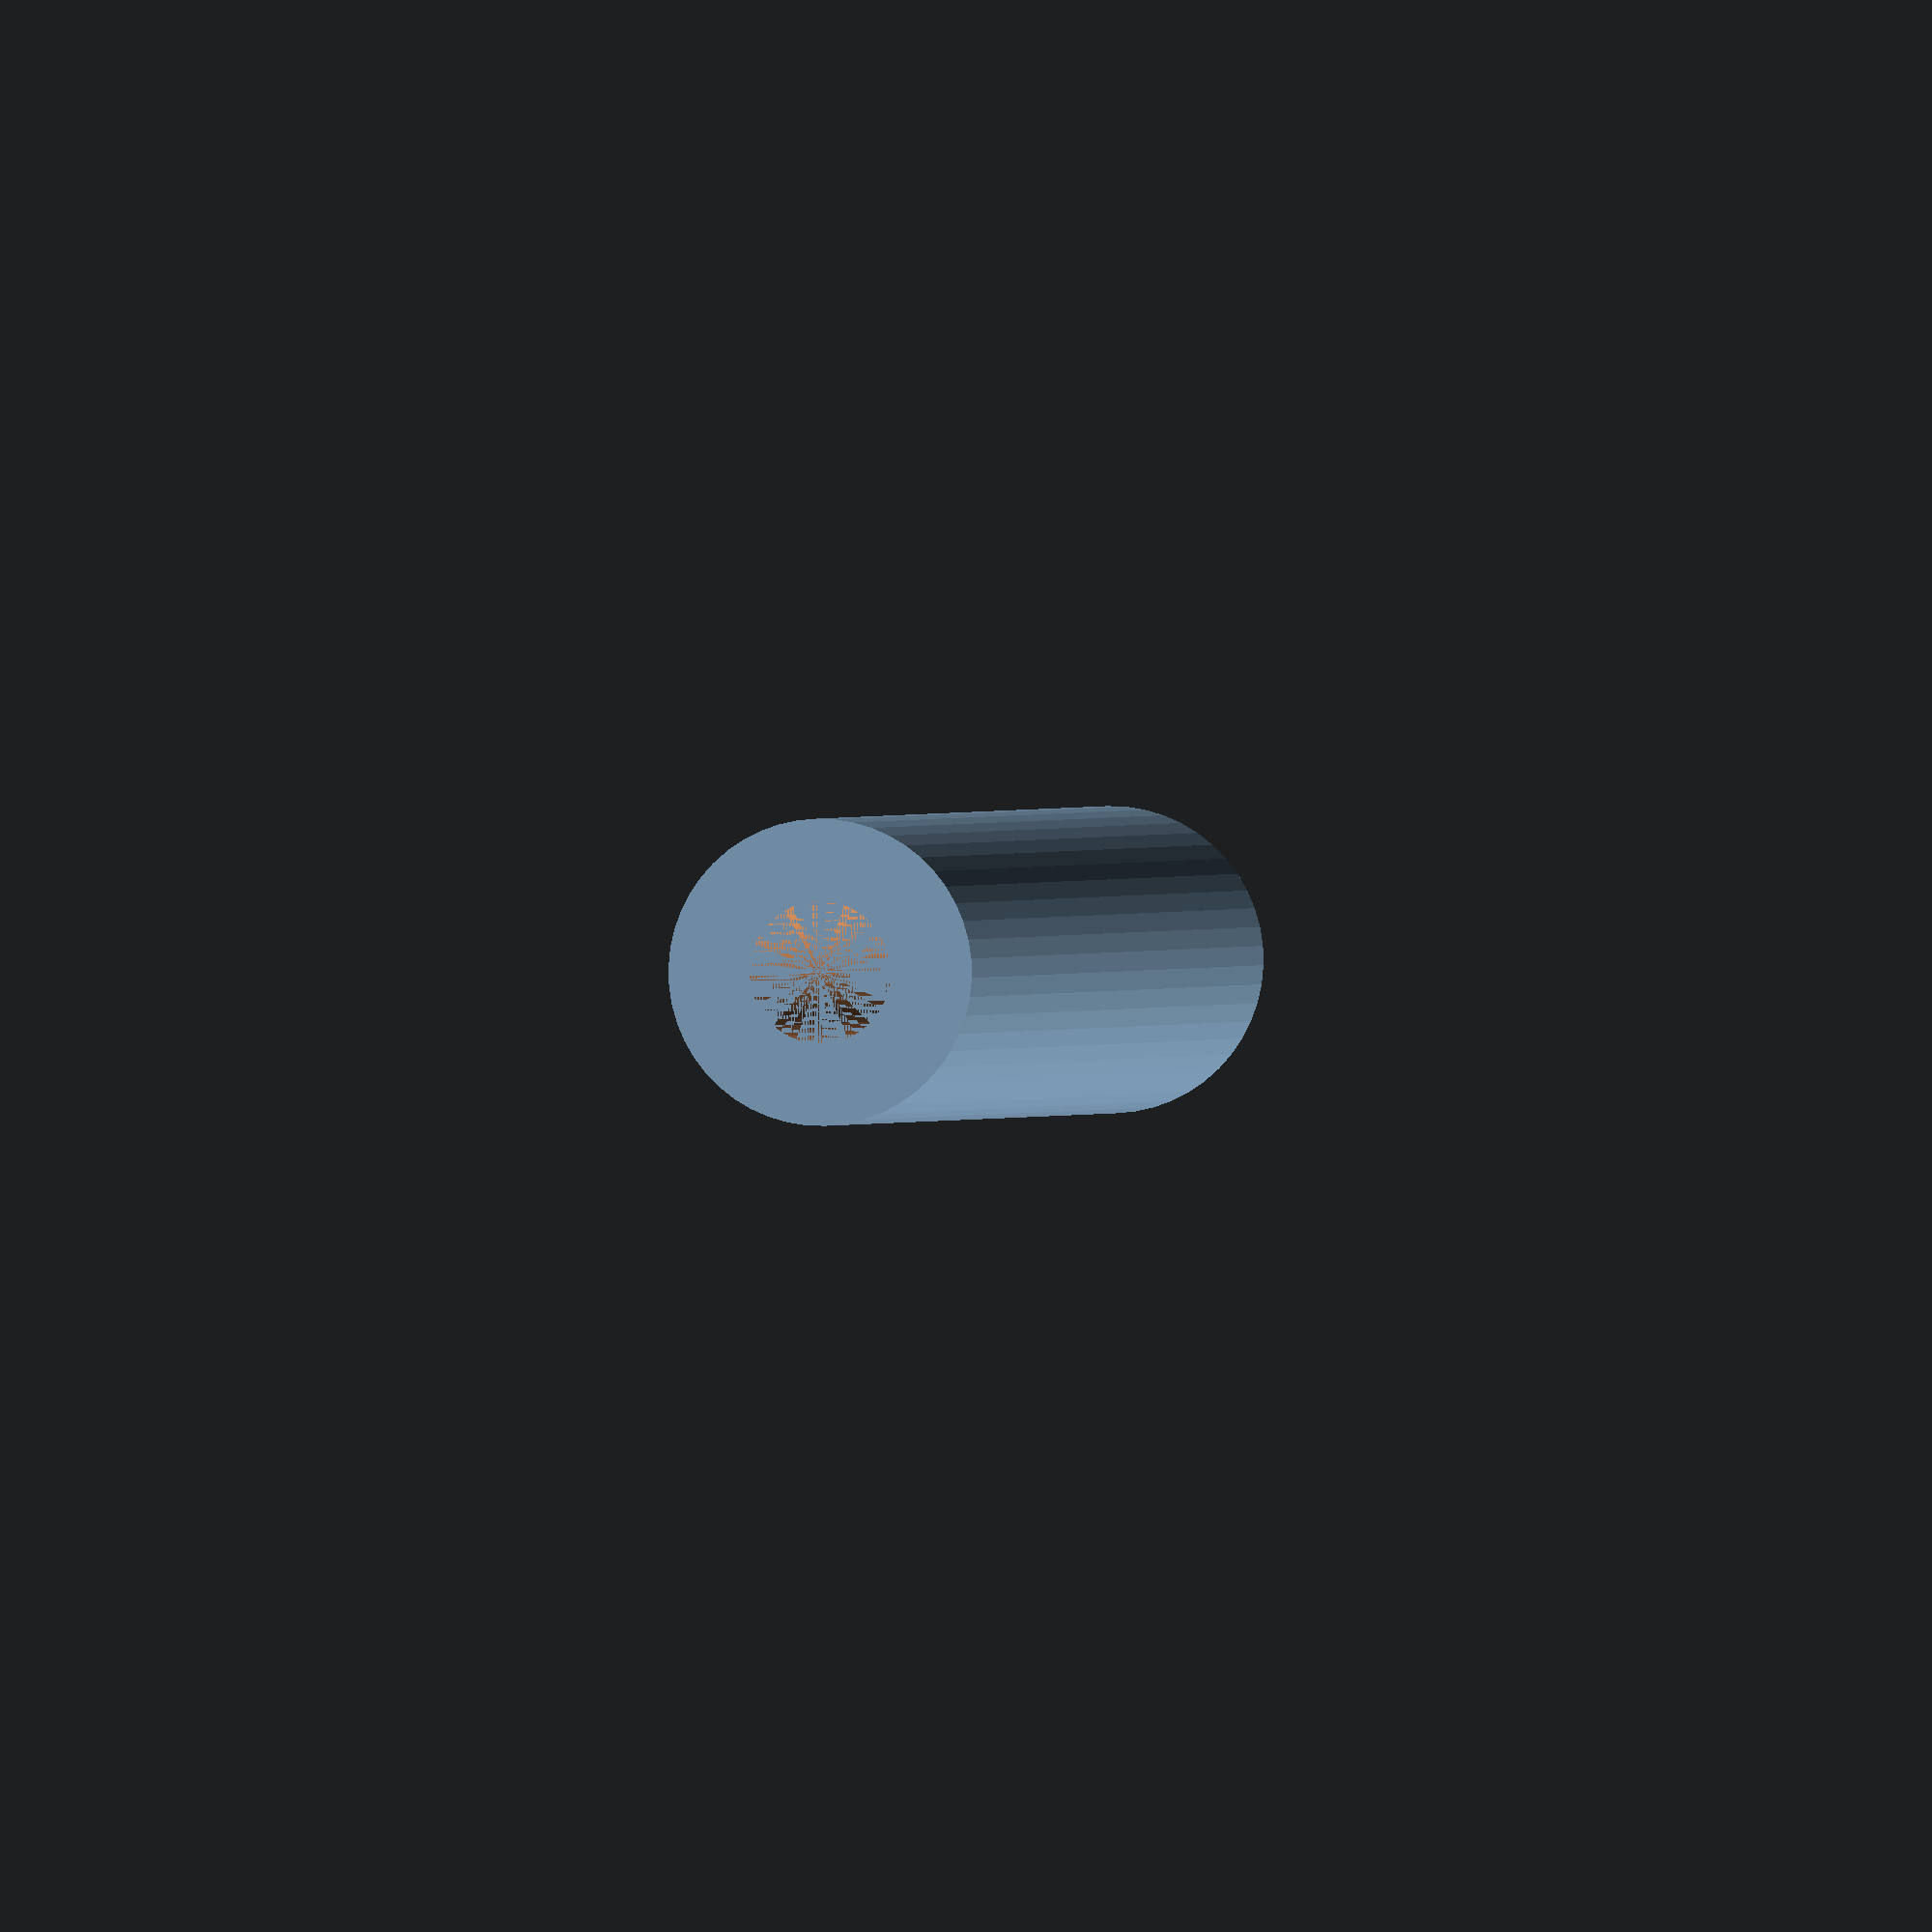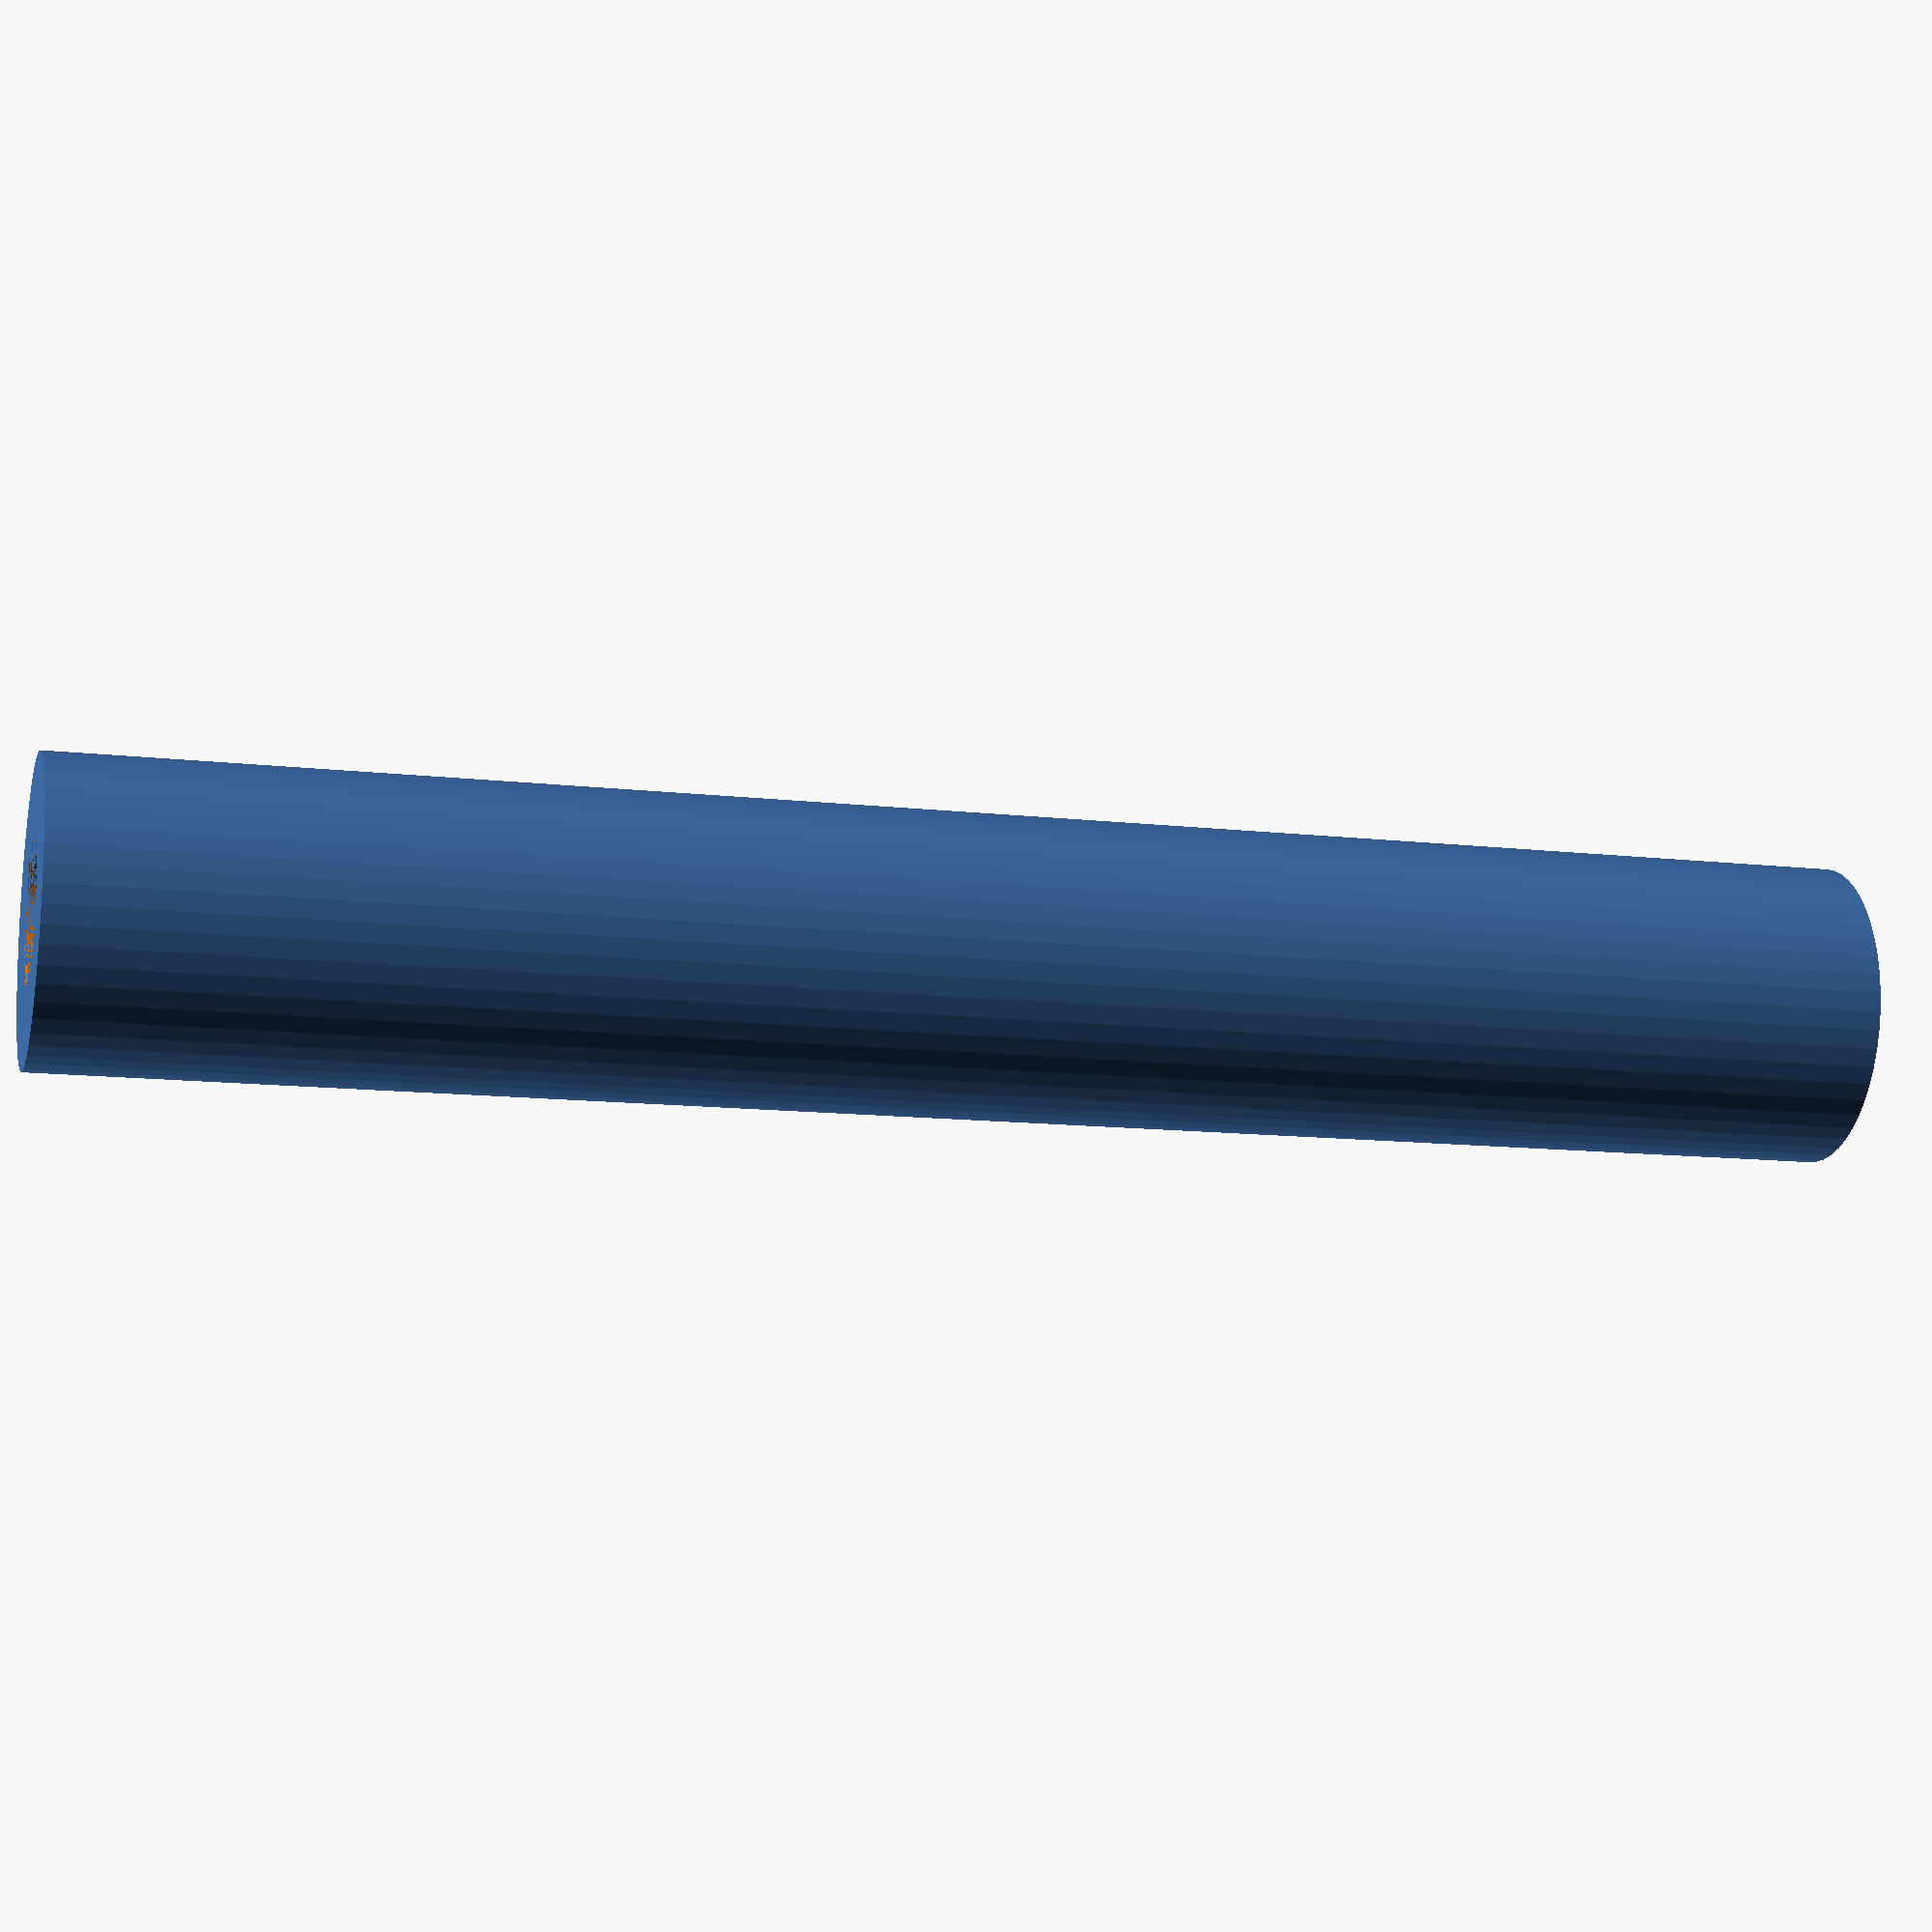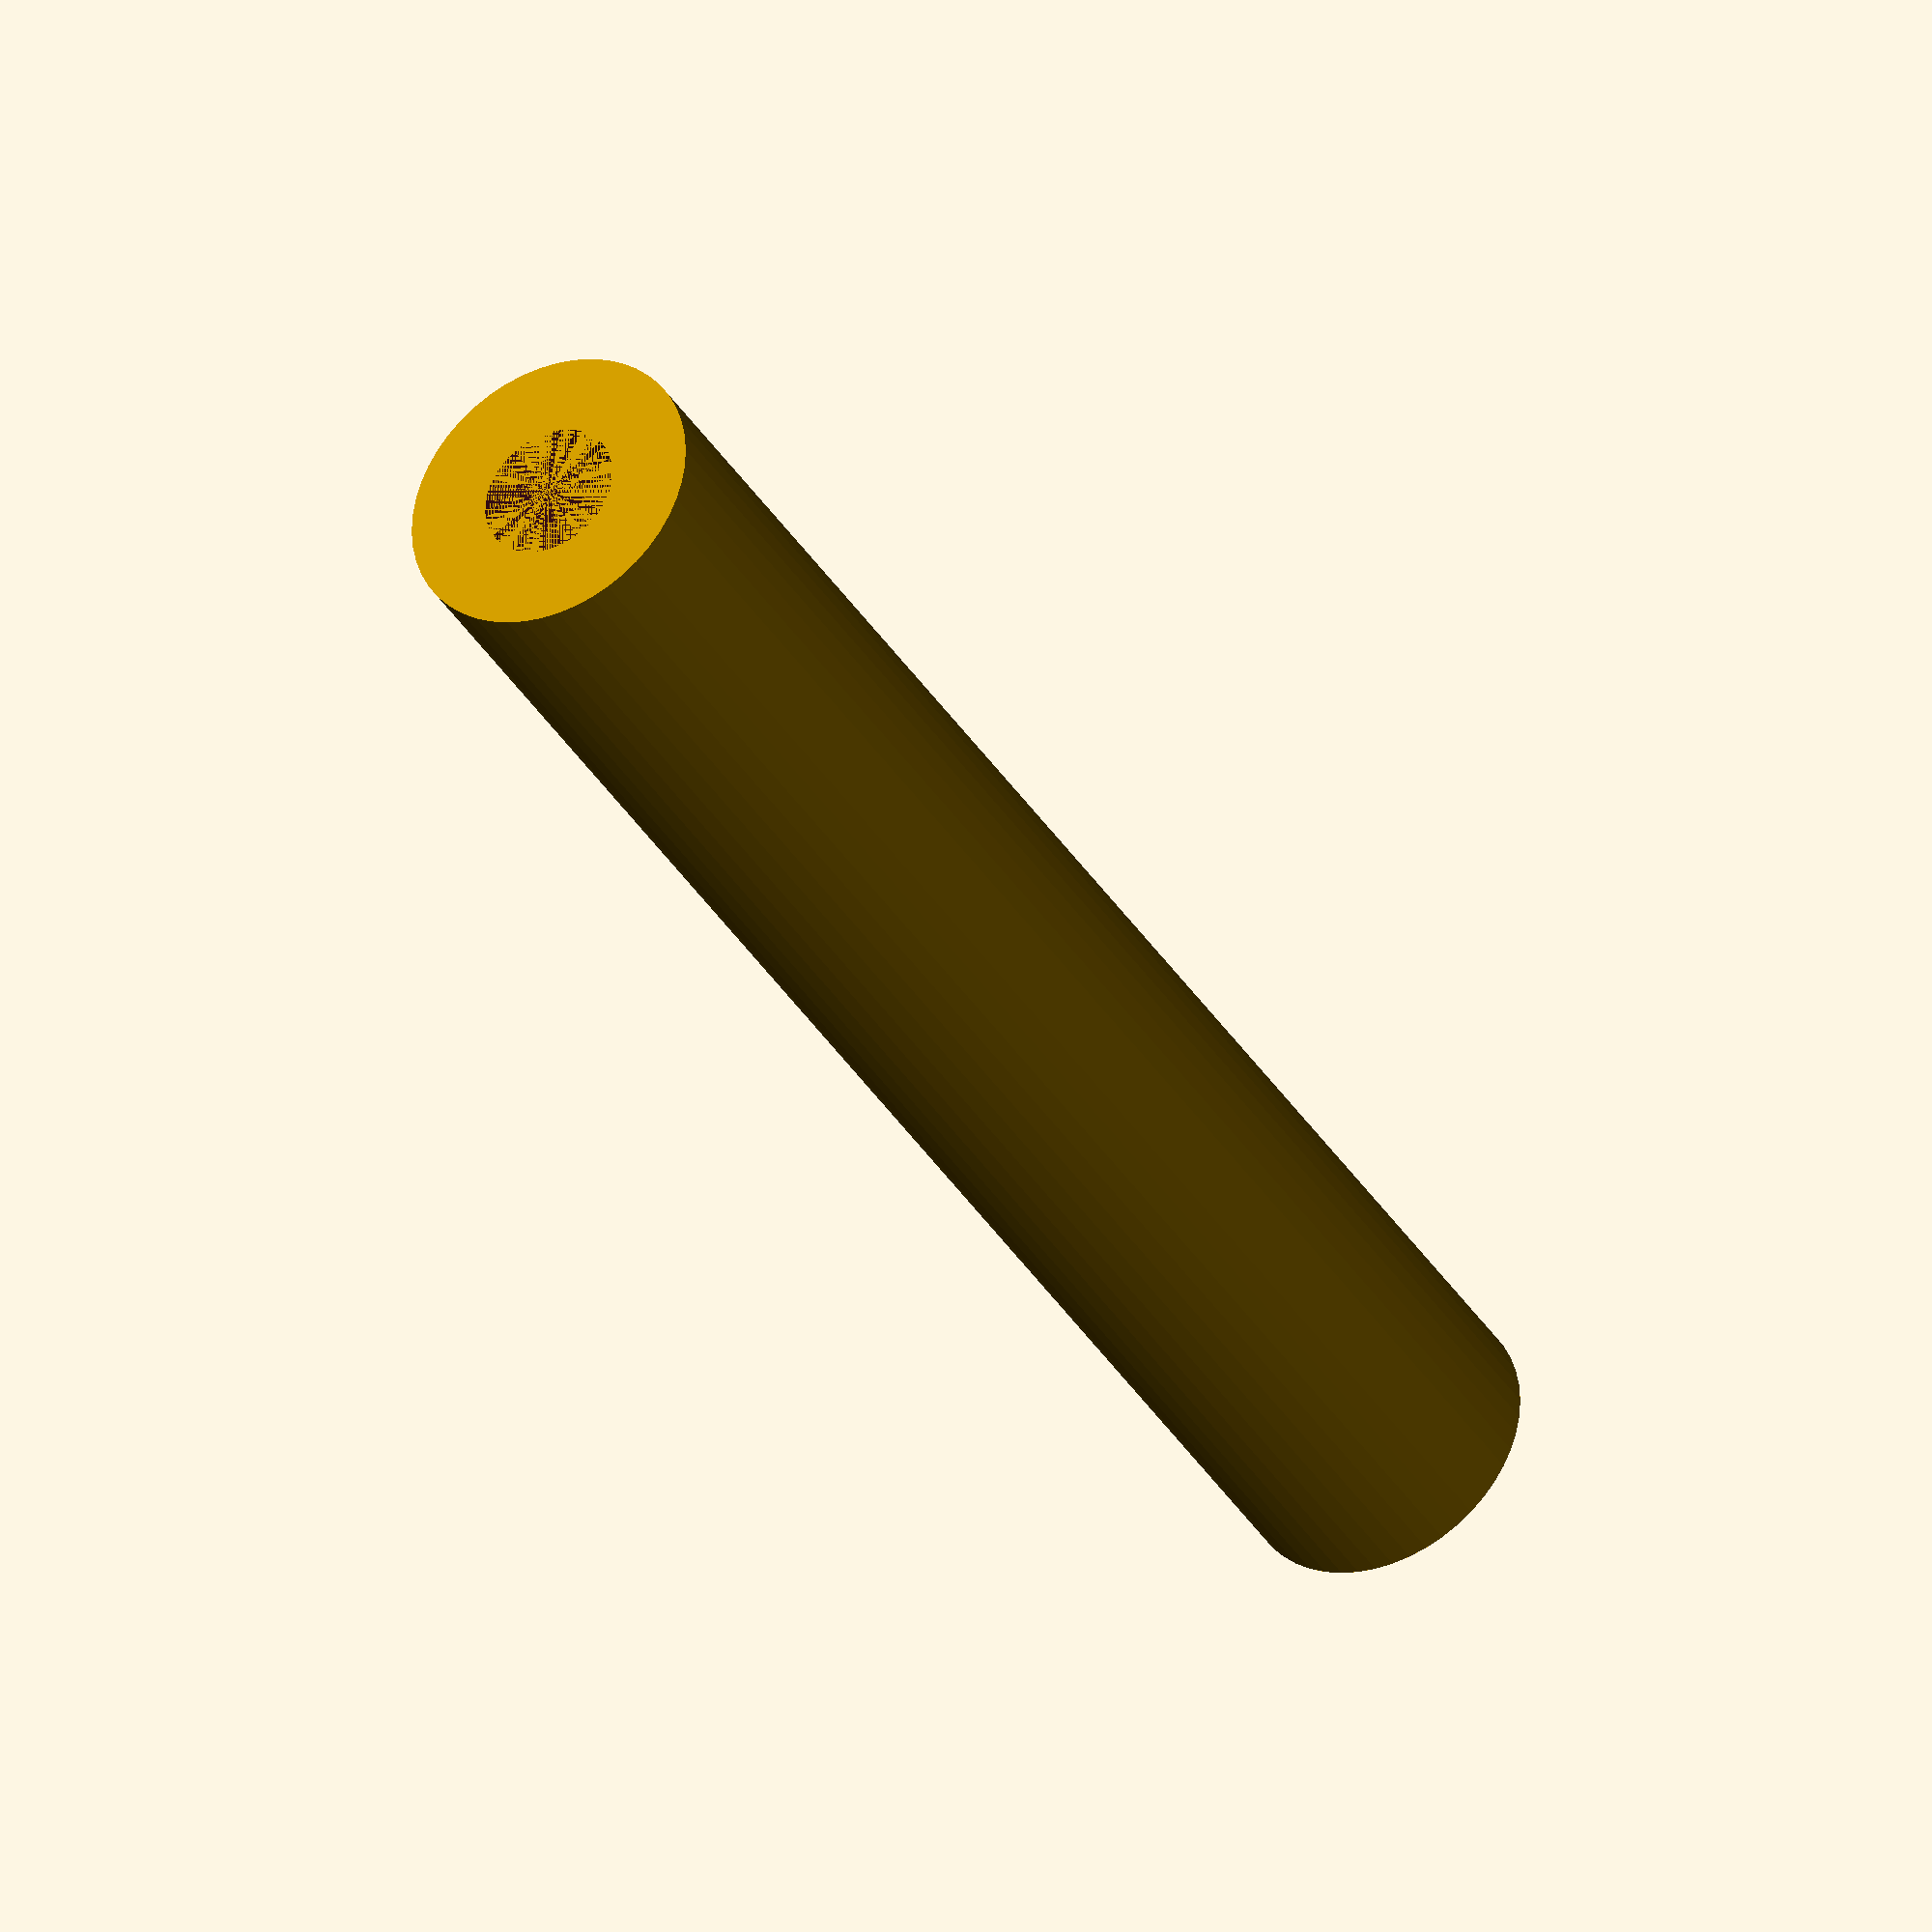
<openscad>
$fn = 50;


difference() {
	union() {
		cylinder(h = 84, r = 7.0000000000);
	}
	union() {
		cylinder(h = 84, r = 3.2500000000);
		cylinder(h = 84, r = 3.2500000000);
		cylinder(h = 84, r = 1.8000000000);
		cylinder(h = 84, r = 1.8000000000);
		cylinder(h = 84, r = 1.8000000000);
		cylinder(h = 84, r = 1.8000000000);
		cylinder(h = 84, r = 1.8000000000);
		cylinder(h = 84, r = 1.8000000000);
	}
}
</openscad>
<views>
elev=179.6 azim=290.0 roll=170.9 proj=o view=wireframe
elev=192.7 azim=110.9 roll=104.9 proj=p view=wireframe
elev=215.3 azim=50.1 roll=153.1 proj=o view=solid
</views>
